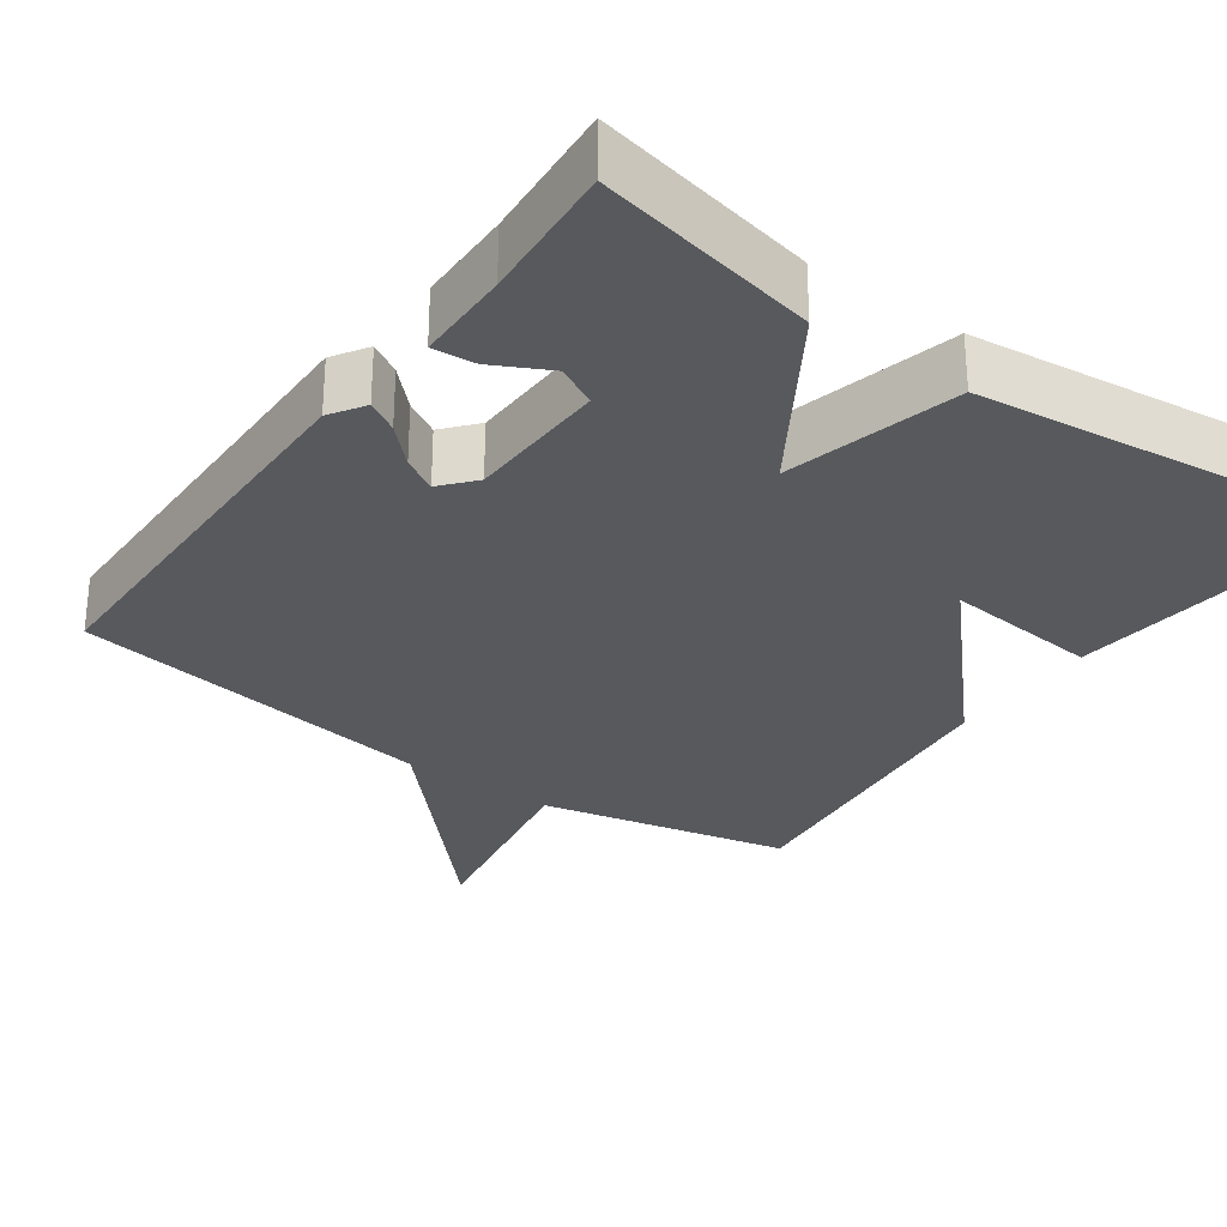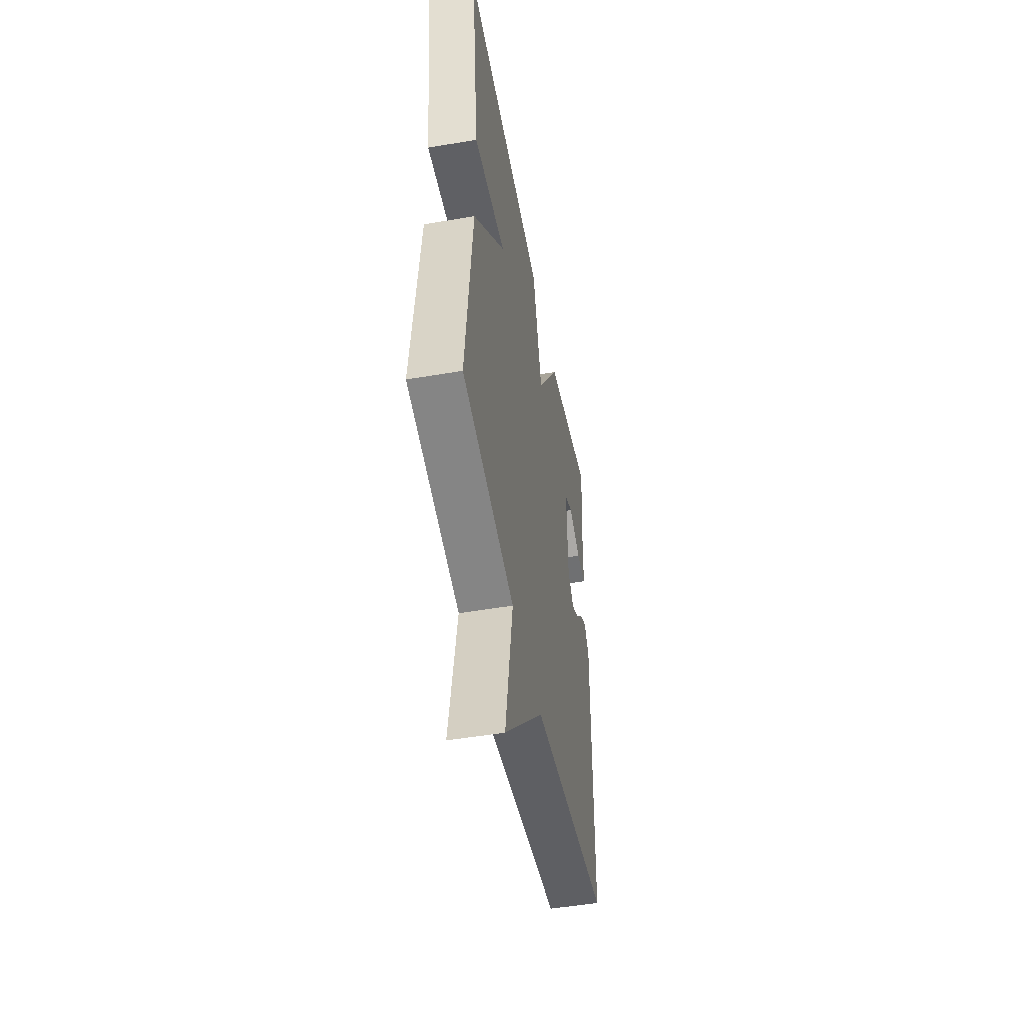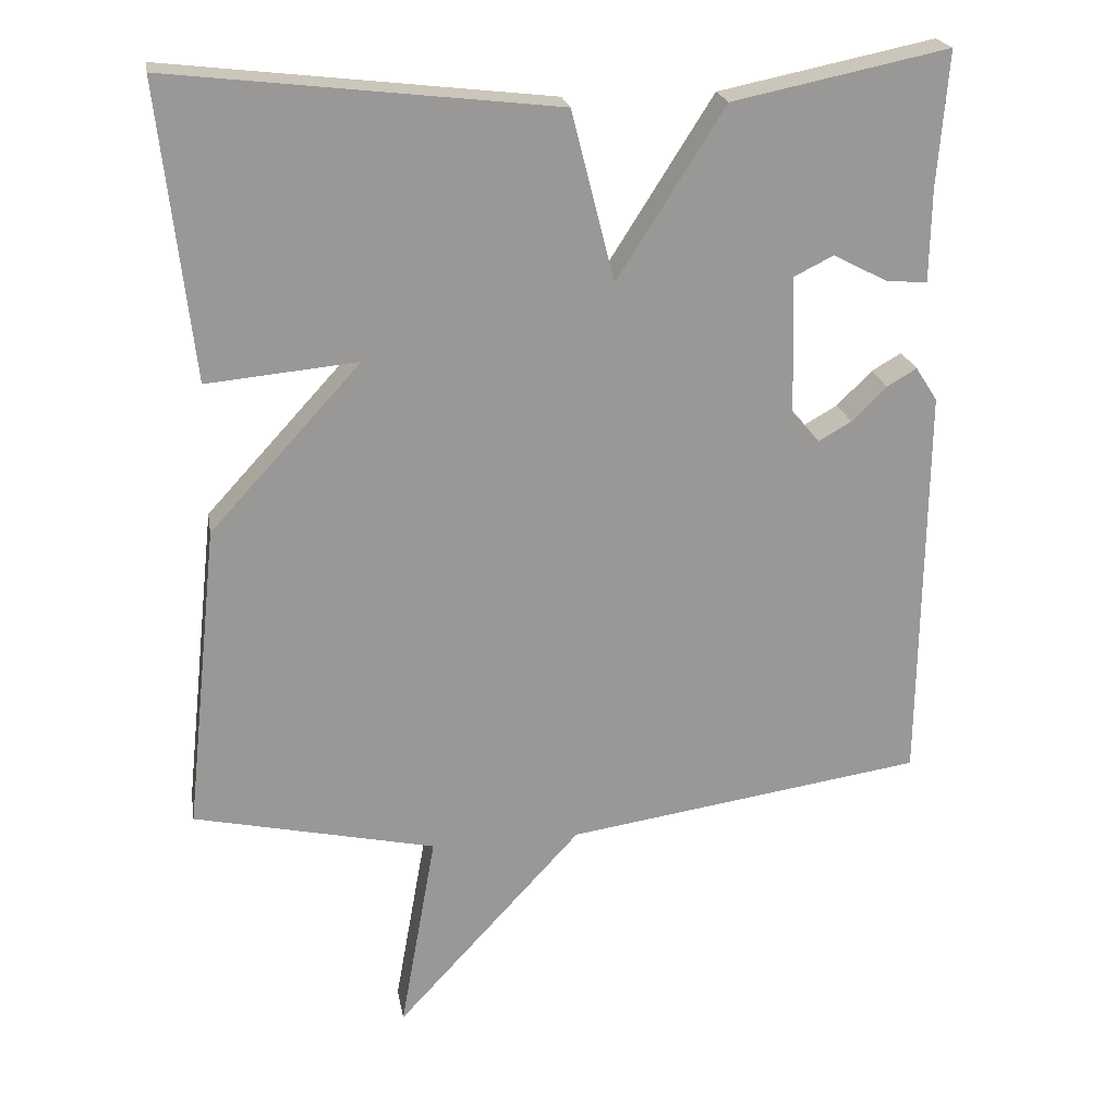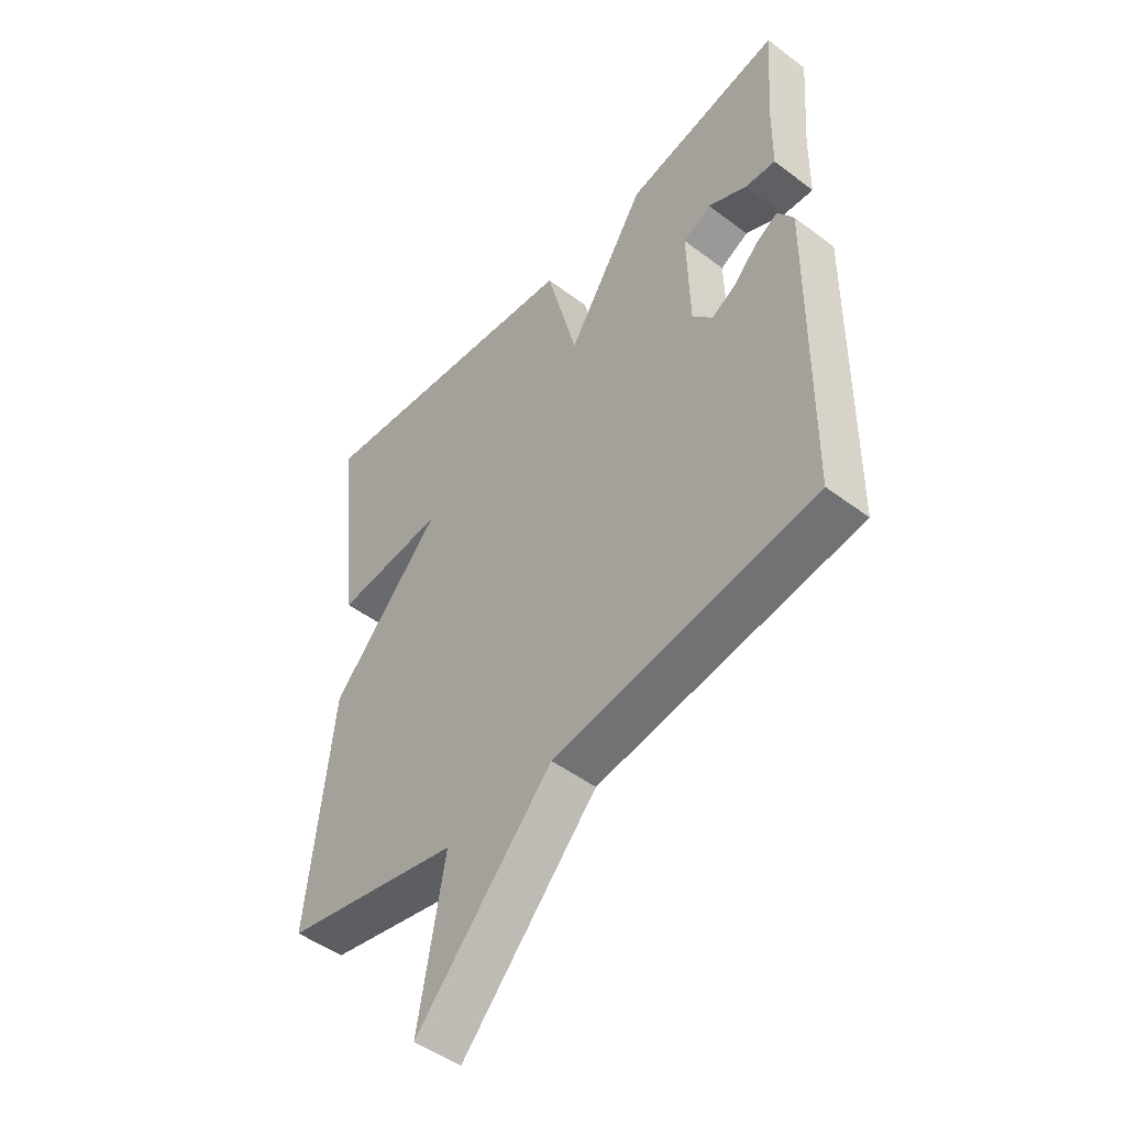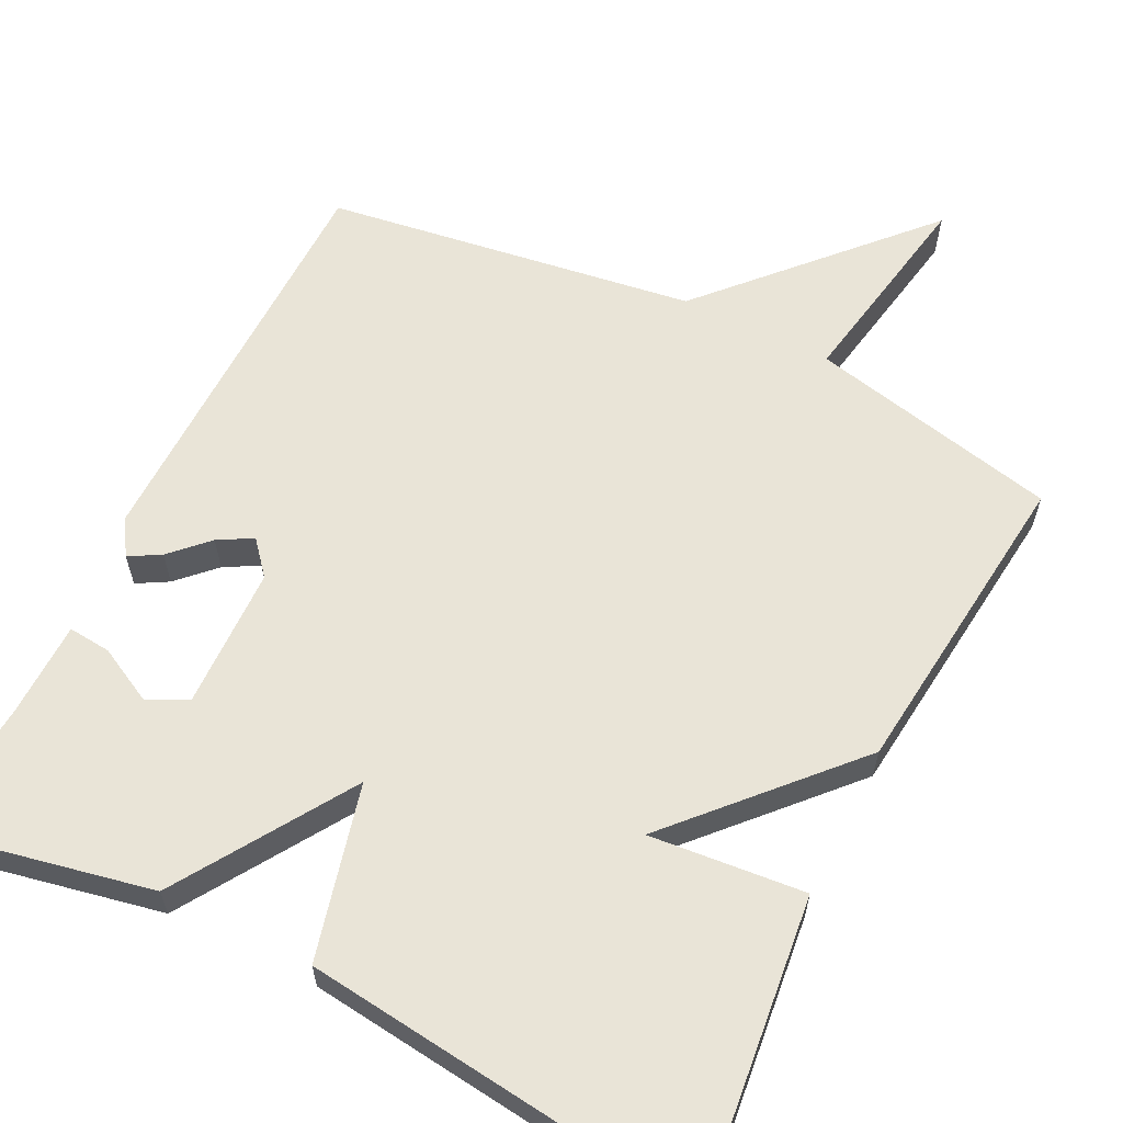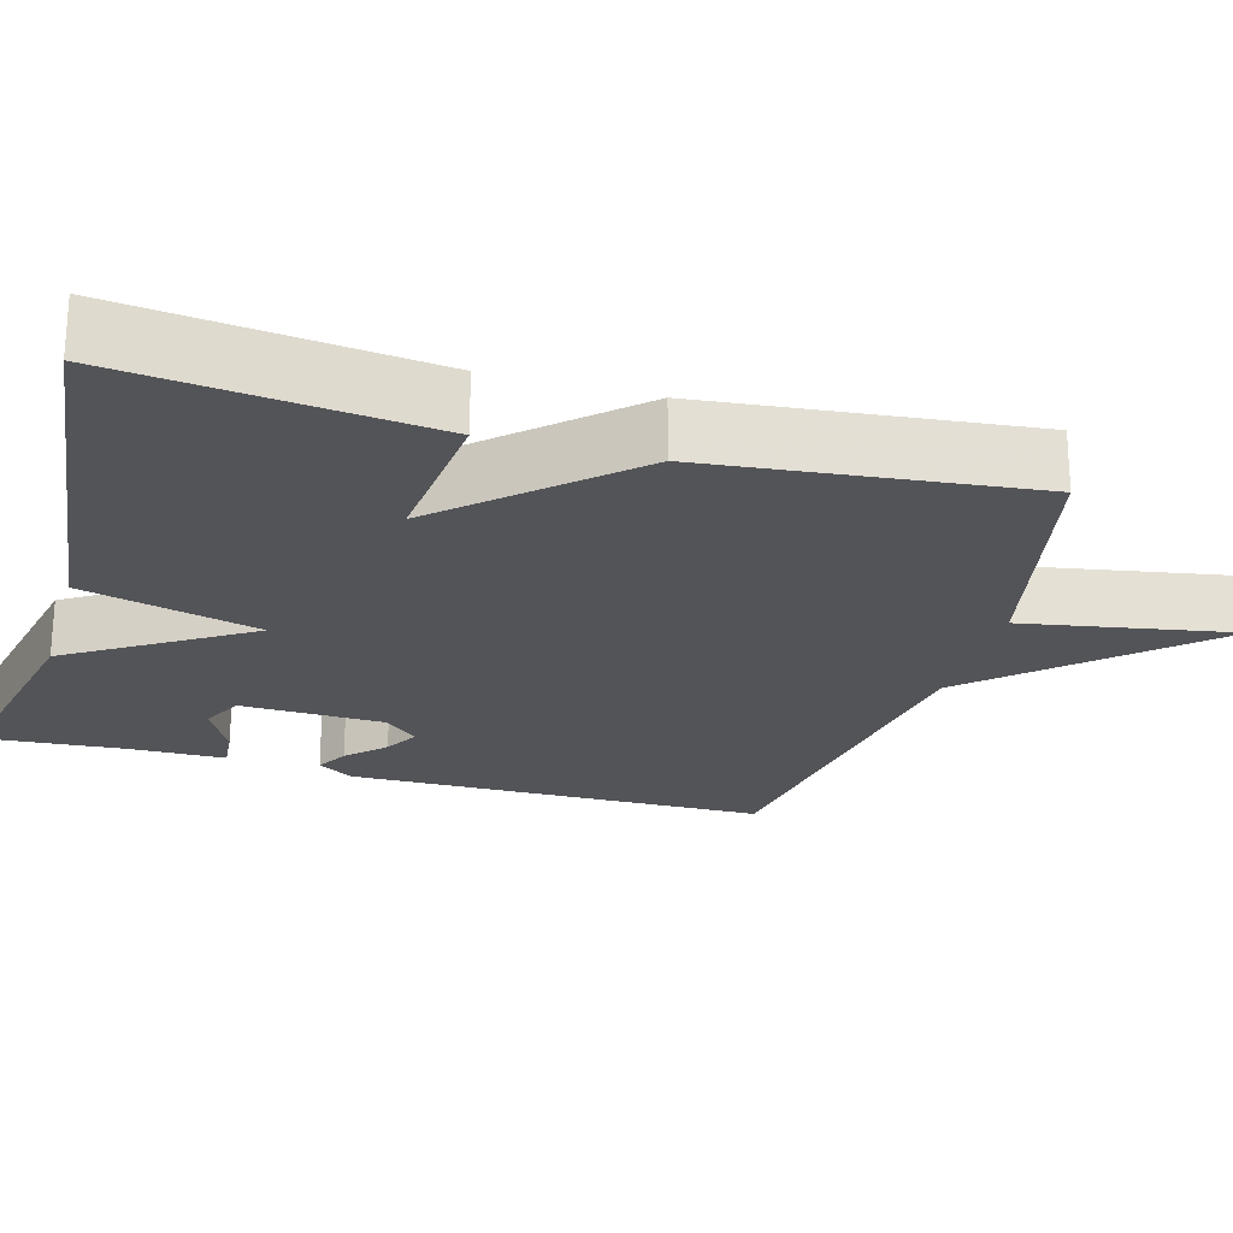
<metadata>
{"format":"obj","ext":"obj","renderer":"f3d","projection":"perspective","resolution":1024,"background":"white","views":[{"elev":-29.5,"azim":-35.6,"up":"+Y"},{"elev":-49.8,"azim":100.7,"up":"+Z"},{"elev":21.7,"azim":170.3,"up":"+Z"},{"elev":-48.7,"azim":-130.0,"up":"+Z"},{"elev":61.1,"azim":26.6,"up":"+Y"},{"elev":-23.5,"azim":74.0,"up":"+Y"}]}
</metadata>
<code>
v 0.5 0.07 -0.5
v 0.177 0.07 -0.571
v 0.225 0.07 -0.84
v -0.023 0.07 -0.571
v -0.5 0.07 -0.5
v -0.506 0.07 0.036
v -0.477 0.07 0.081
v -0.437 0.07 0.058
v -0.391 0.07 0.012
v -0.347 0.07 -0.013
v -0.31 0.07 0.03
v -0.305 0.07 0.213
v -0.357 0.07 0.239
v -0.429 0.07 0.202
v -0.484 0.07 0.197
v -0.486 0.07 0.32
v -0.5 0.07 0.5
v -0.213 0.07 0.441
v -0.07 0.07 0.216
v -0.013 0.07 0.441
v 0.5 0.07 0.5
v 0.456 0.07 0.109
v 0.255 0.07 0.128
v 0.456 0.07 -0.091
v 0.5 0 -0.5
v 0.177 0 -0.571
v 0.225 0 -0.84
v -0.023 0 -0.571
v -0.5 0 -0.5
v -0.506 0 0.036
v -0.477 0 0.081
v -0.437 0 0.058
v -0.391 0 0.012
v -0.347 0 -0.013
v -0.31 0 0.03
v -0.305 0 0.213
v -0.357 0 0.239
v -0.429 0 0.202
v -0.484 0 0.197
v -0.486 0 0.32
v -0.5 0 0.5
v -0.213 0 0.441
v -0.07 0 0.216
v -0.013 0 0.441
v 0.5 0 0.5
v 0.456 0 0.109
v 0.255 0 0.128
v 0.456 0 -0.091
f 23 24 1 2
f 21 22 23
f 20 21 23
f 19 20 23
f 19 23 2
f 16 17 18 19
f 13 14 15 16
f 12 13 16 19
f 2 3 4
f 19 2 4
f 12 19 4
f 11 12 4
f 7 8 9
f 6 7 9
f 5 6 9
f 4 5 9
f 4 9 10
f 4 10 11
f 26 25 48 47
f 47 46 45
f 47 45 44
f 47 44 43
f 26 47 43
f 43 42 41 40
f 40 39 38 37
f 43 40 37 36
f 28 27 26
f 28 26 43
f 28 43 36
f 28 36 35
f 33 32 31
f 33 31 30
f 33 30 29
f 33 29 28
f 34 33 28
f 35 34 28
f 1 25 26 2
f 2 26 27 3
f 3 27 28 4
f 4 28 29 5
f 5 29 30 6
f 6 30 31 7
f 7 31 32 8
f 8 32 33 9
f 9 33 34 10
f 10 34 35 11
f 11 35 36 12
f 12 36 37 13
f 13 37 38 14
f 14 38 39 15
f 15 39 40 16
f 16 40 41 17
f 17 41 42 18
f 18 42 43 19
f 19 43 44 20
f 20 44 45 21
f 21 45 46 22
f 22 46 47 23
f 23 47 48 24
f 24 48 25 1

</code>
